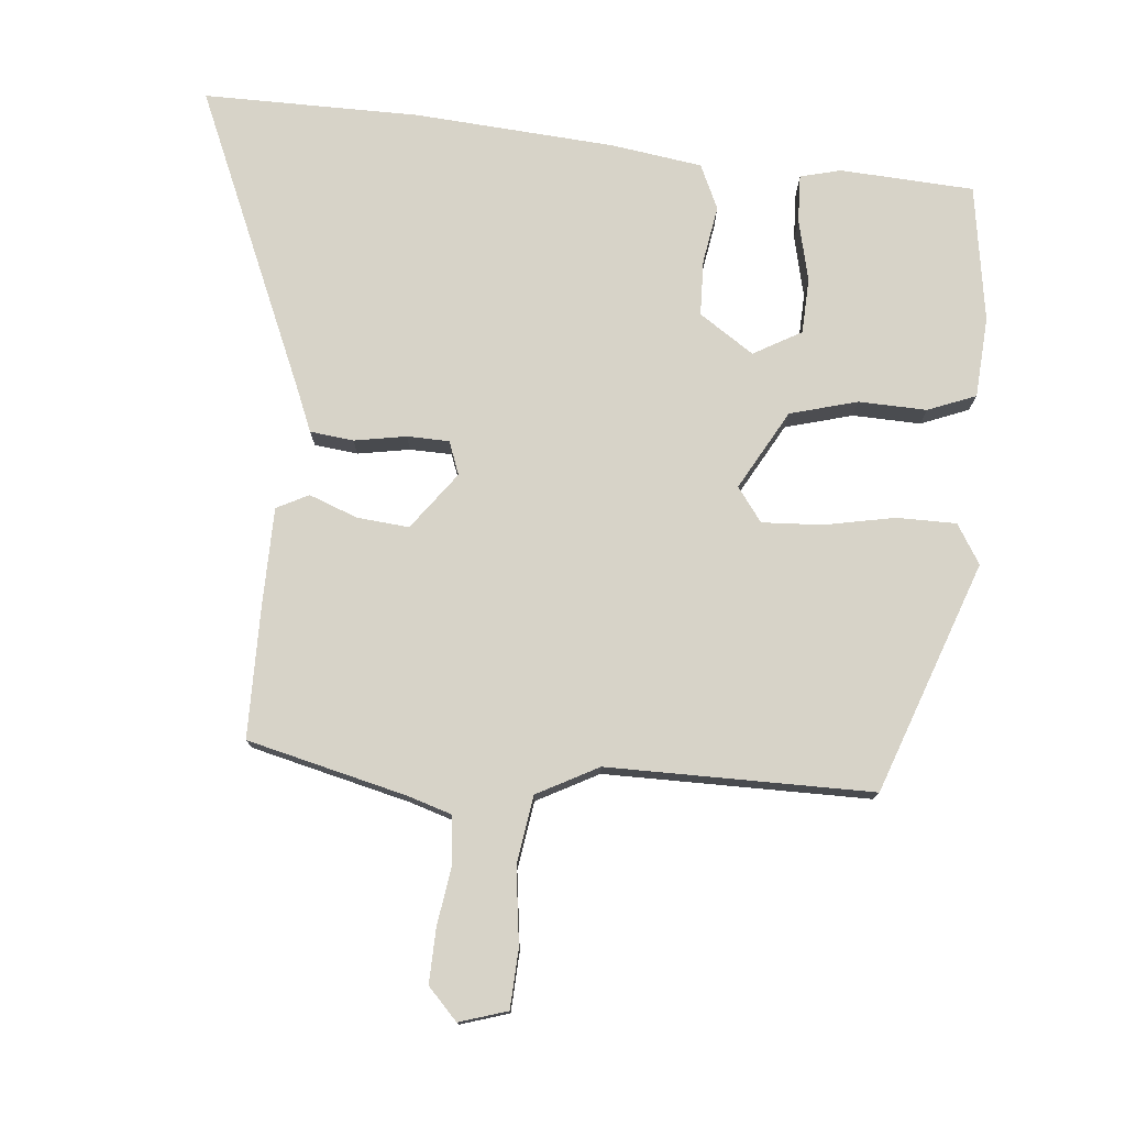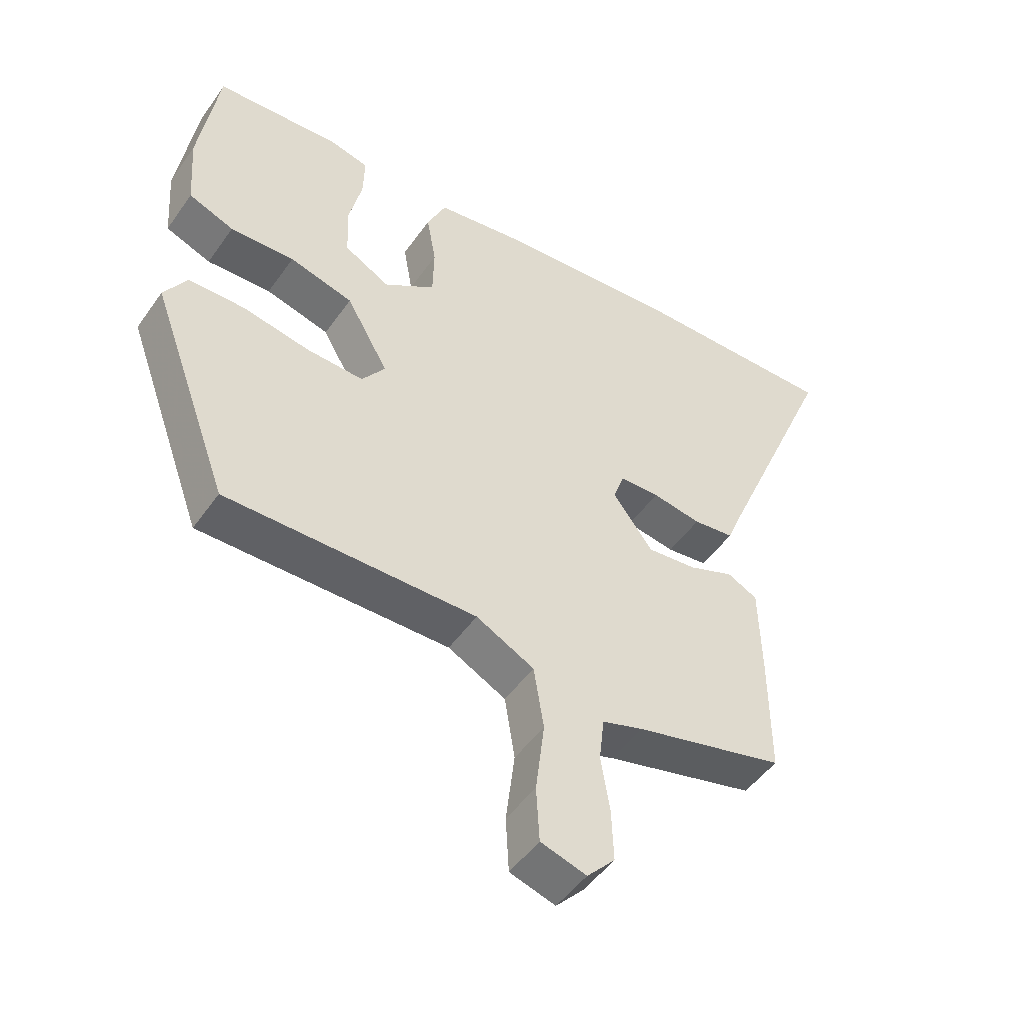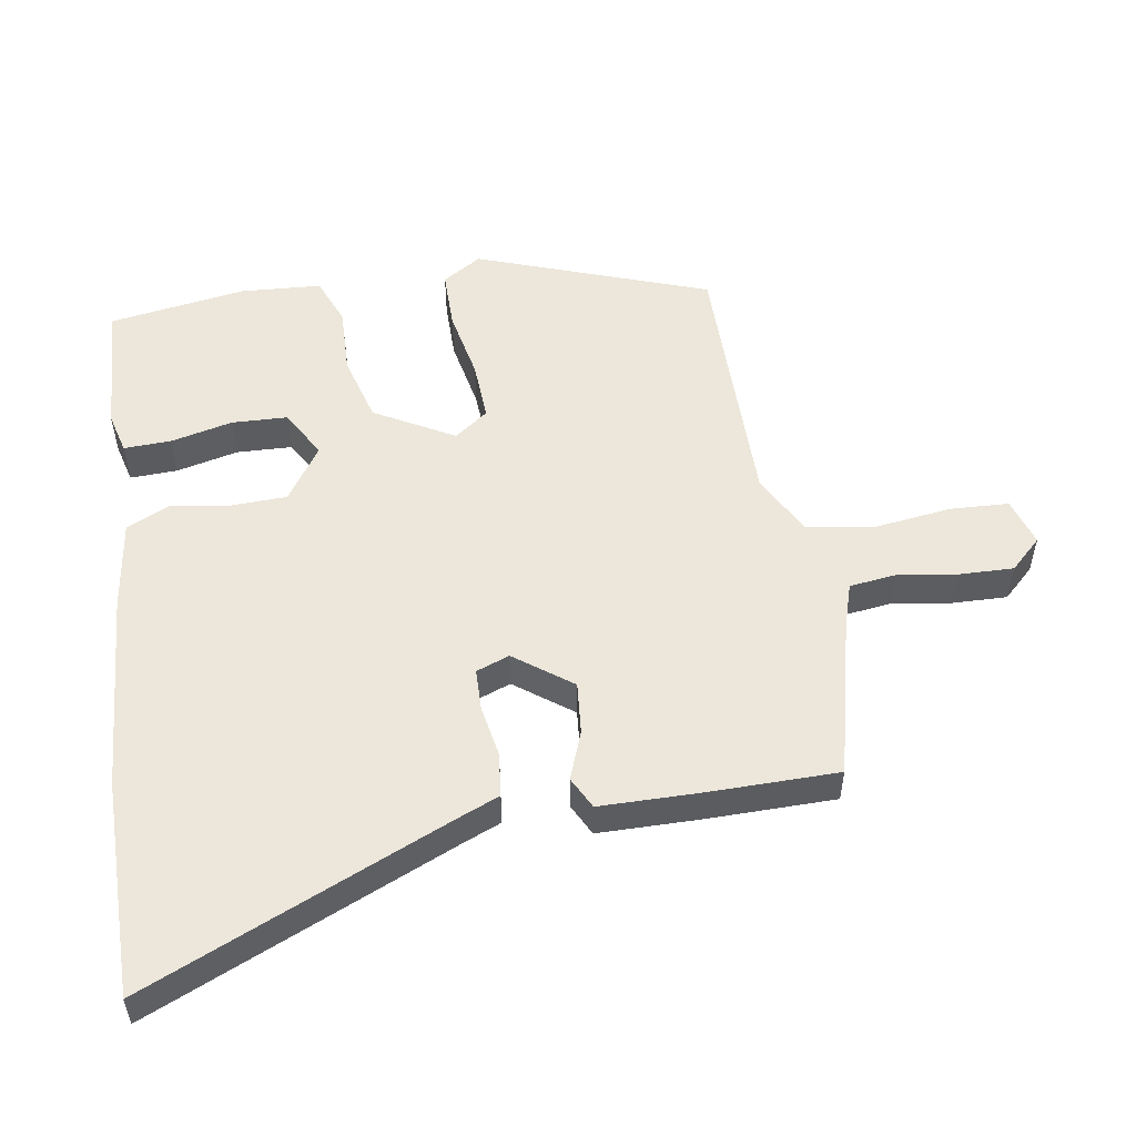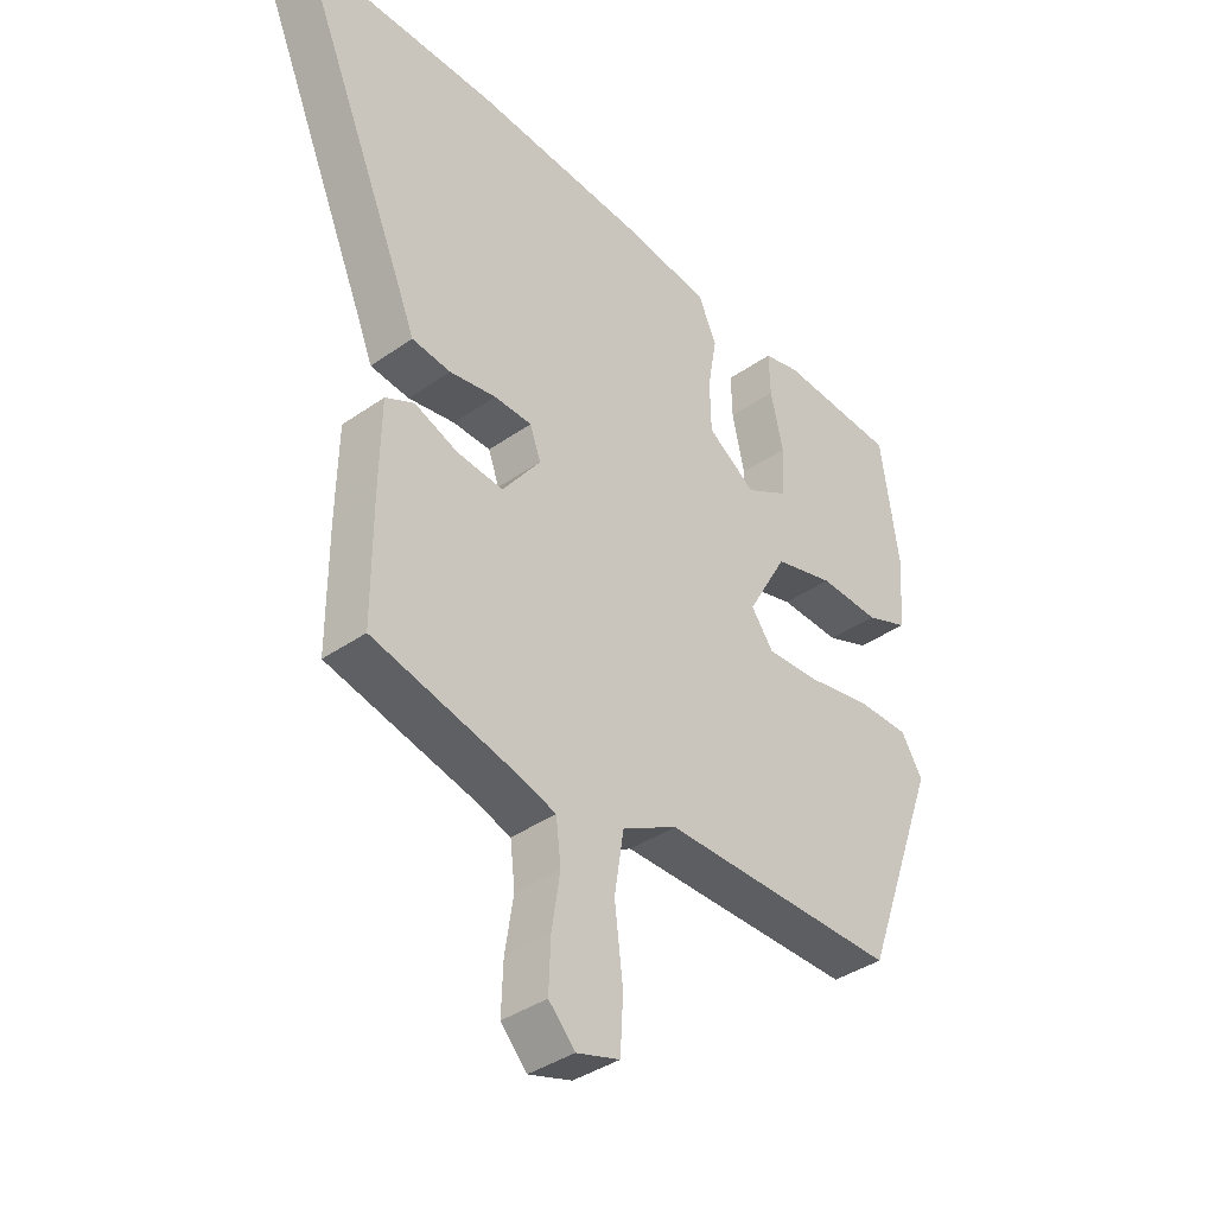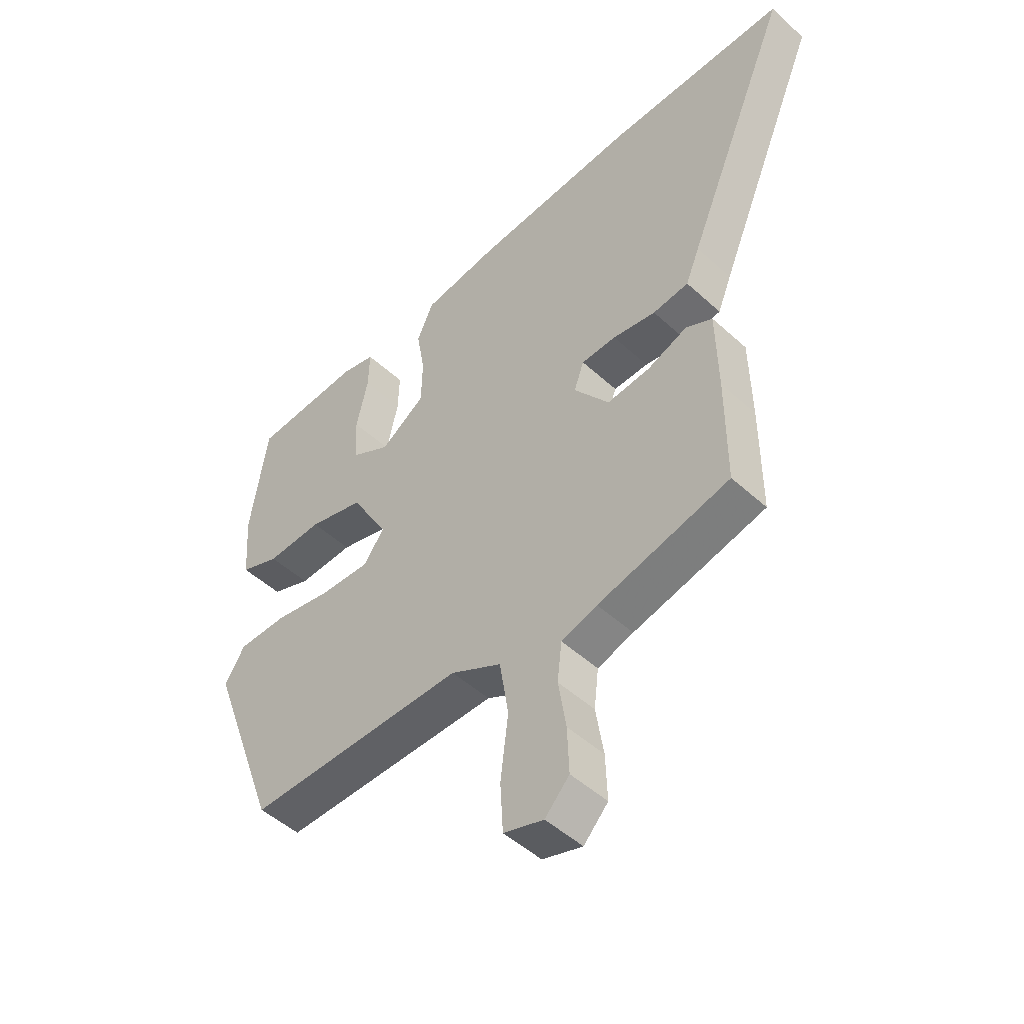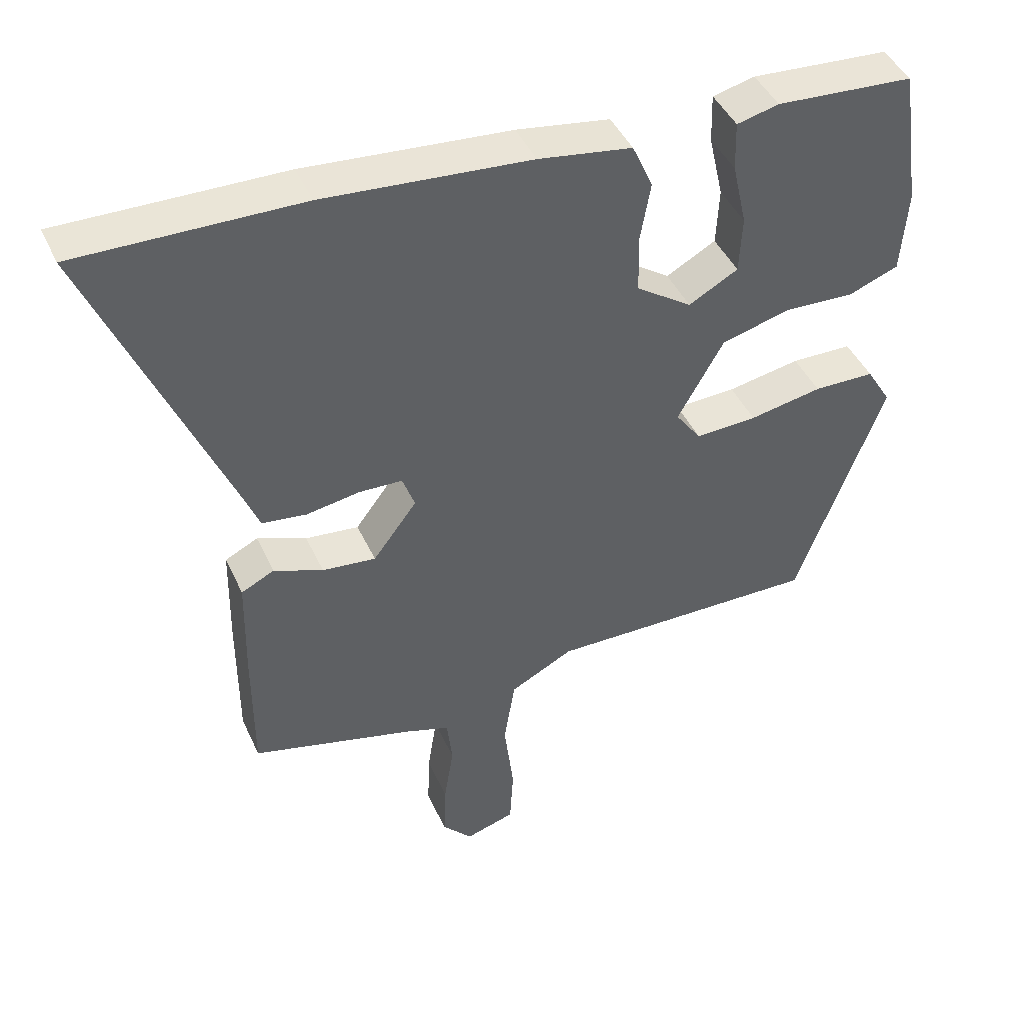
<metadata>
{"format":"obj","ext":"obj","renderer":"f3d","projection":"perspective","resolution":1024,"background":"white","views":[{"elev":76.6,"azim":-175.1,"up":"+Y"},{"elev":-49.1,"azim":-33.7,"up":"+Z"},{"elev":53.1,"azim":80.3,"up":"+Y"},{"elev":-38.3,"azim":131.6,"up":"+Z"},{"elev":-48.8,"azim":44.6,"up":"+Z"},{"elev":44.0,"azim":156.6,"up":"+Z"}]}
</metadata>
<code>
v -0.413 0.07 -0.477
v -0.54 0.07 -0.132
v -0.504 0.07 -0.073
v -0.415 0.07 -0.072
v -0.309 0.07 -0.092
v -0.219 0.07 -0.096
v -0.182 0.07 -0.045
v -0.249 0.07 0.073
v -0.35 0.07 0.1
v -0.452 0.07 0.096
v -0.524 0.07 0.124
v -0.533 0.07 0.245
v -0.503 0.07 0.45
v -0.303 0.07 0.463
v -0.242 0.07 0.448
v -0.244 0.07 0.377
v -0.265 0.07 0.284
v -0.261 0.07 0.201
v -0.189 0.07 0.161
v -0.108 0.07 0.216
v -0.106 0.07 0.3
v -0.121 0.07 0.386
v -0.091 0.07 0.453
v 0.045 0.07 0.474
v 0.345 0.07 0.498
v 0.669 0.07 0.502
v 0.477 0.07 0.047
v 0.452 0.07 -0.015
v 0.387 0.07 -0.023
v 0.309 0.07 -0.01
v 0.246 0.07 -0.012
v 0.228 0.07 -0.062
v 0.292 0.07 -0.147
v 0.37 0.07 -0.139
v 0.442 0.07 -0.111
v 0.49 0.07 -0.135
v 0.493 0.07 -0.285
v 0.493 0.07 -0.479
v 0.255 0.07 -0.539
v 0.19 0.07 -0.56
v 0.182 0.07 -0.63
v 0.196 0.07 -0.719
v 0.199 0.07 -0.801
v 0.155 0.07 -0.848
v 0.083 0.07 -0.826
v 0.078 0.07 -0.738
v 0.092 0.07 -0.623
v 0.076 0.07 -0.522
v -0.016 0.07 -0.474
v -0.413 0 -0.477
v -0.54 0 -0.132
v -0.504 0 -0.073
v -0.415 0 -0.072
v -0.309 0 -0.092
v -0.219 0 -0.096
v -0.182 0 -0.045
v -0.249 0 0.073
v -0.35 0 0.1
v -0.452 0 0.096
v -0.524 0 0.124
v -0.533 0 0.245
v -0.503 0 0.45
v -0.303 0 0.463
v -0.242 0 0.448
v -0.244 0 0.377
v -0.265 0 0.284
v -0.261 0 0.201
v -0.189 0 0.161
v -0.108 0 0.216
v -0.106 0 0.3
v -0.121 0 0.386
v -0.091 0 0.453
v 0.045 0 0.474
v 0.345 0 0.498
v 0.669 0 0.502
v 0.477 0 0.047
v 0.452 0 -0.015
v 0.387 0 -0.023
v 0.309 0 -0.01
v 0.246 0 -0.012
v 0.228 0 -0.062
v 0.292 0 -0.147
v 0.37 0 -0.139
v 0.442 0 -0.111
v 0.49 0 -0.135
v 0.493 0 -0.285
v 0.493 0 -0.479
v 0.255 0 -0.539
v 0.19 0 -0.56
v 0.182 0 -0.63
v 0.196 0 -0.719
v 0.199 0 -0.801
v 0.155 0 -0.848
v 0.083 0 -0.826
v 0.078 0 -0.738
v 0.092 0 -0.623
v 0.076 0 -0.522
v -0.016 0 -0.474
f 44 45 46 47
f 44 47 48
f 41 42 43 44
f 40 41 44 48
f 39 40 48 49
f 37 38 39 49
f 34 35 36 37
f 33 34 37 49
f 27 28 29 30
f 27 30 31
f 26 27 31
f 25 26 31
f 24 25 31 32
f 21 22 23 24
f 20 21 24 32
f 14 15 16 17
f 14 17 18
f 13 14 18
f 12 13 18
f 9 10 11 12
f 8 9 12 18
f 7 8 18 19
f 2 3 4 5
f 2 5 6
f 1 2 6
f 49 1 6 7
f 20 32 33 49
f 7 19 20 49
f 96 95 94 93
f 97 96 93
f 93 92 91 90
f 97 93 90 89
f 98 97 89 88
f 98 88 87 86
f 86 85 84 83
f 98 86 83 82
f 79 78 77 76
f 80 79 76
f 80 76 75
f 80 75 74
f 81 80 74 73
f 73 72 71 70
f 81 73 70 69
f 66 65 64 63
f 67 66 63
f 67 63 62
f 67 62 61
f 61 60 59 58
f 67 61 58 57
f 68 67 57 56
f 54 53 52 51
f 55 54 51
f 55 51 50
f 56 55 50 98
f 98 82 81 69
f 98 69 68 56
f 1 50 51 2
f 2 51 52 3
f 3 52 53 4
f 4 53 54 5
f 5 54 55 6
f 6 55 56 7
f 7 56 57 8
f 8 57 58 9
f 9 58 59 10
f 10 59 60 11
f 11 60 61 12
f 12 61 62 13
f 13 62 63 14
f 14 63 64 15
f 15 64 65 16
f 16 65 66 17
f 17 66 67 18
f 18 67 68 19
f 19 68 69 20
f 20 69 70 21
f 21 70 71 22
f 22 71 72 23
f 23 72 73 24
f 24 73 74 25
f 25 74 75 26
f 26 75 76 27
f 27 76 77 28
f 28 77 78 29
f 29 78 79 30
f 30 79 80 31
f 31 80 81 32
f 32 81 82 33
f 33 82 83 34
f 34 83 84 35
f 35 84 85 36
f 36 85 86 37
f 37 86 87 38
f 38 87 88 39
f 39 88 89 40
f 40 89 90 41
f 41 90 91 42
f 42 91 92 43
f 43 92 93 44
f 44 93 94 45
f 45 94 95 46
f 46 95 96 47
f 47 96 97 48
f 48 97 98 49
f 49 98 50 1

</code>
